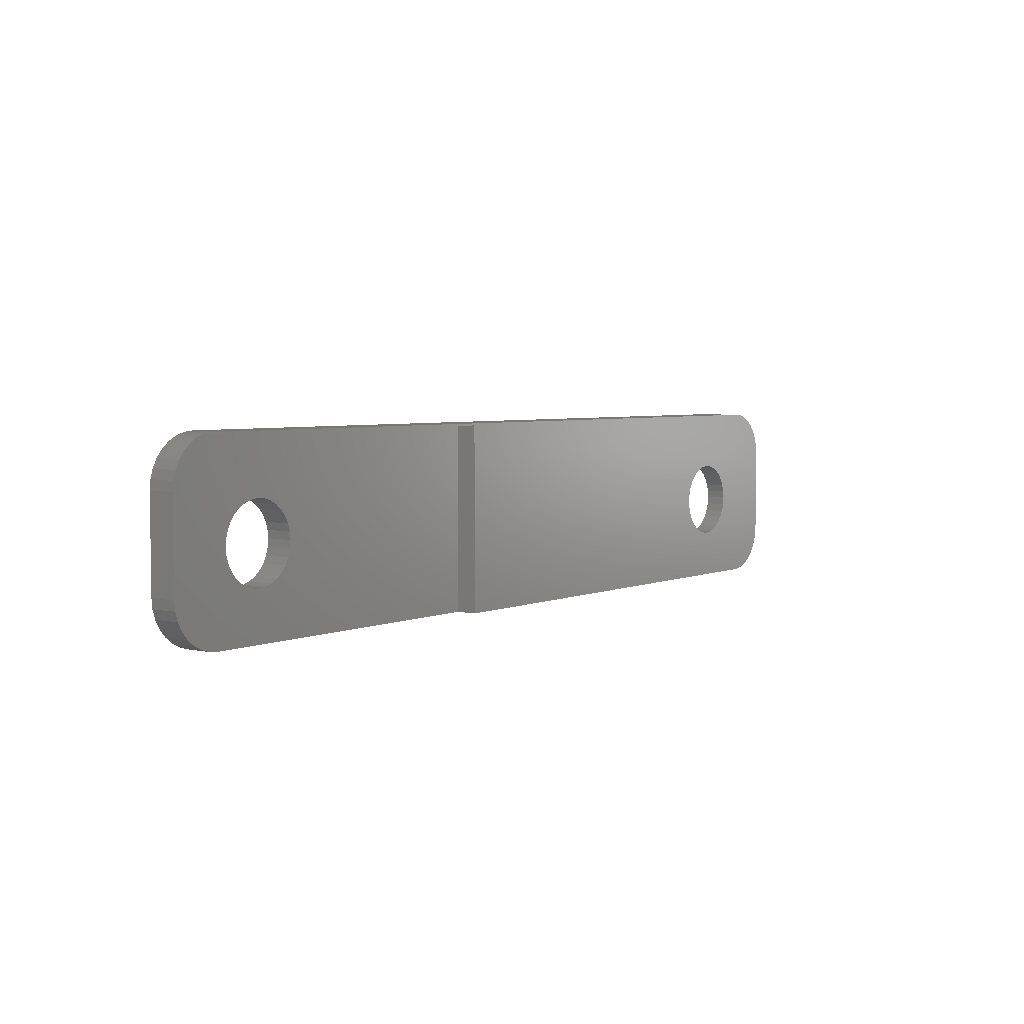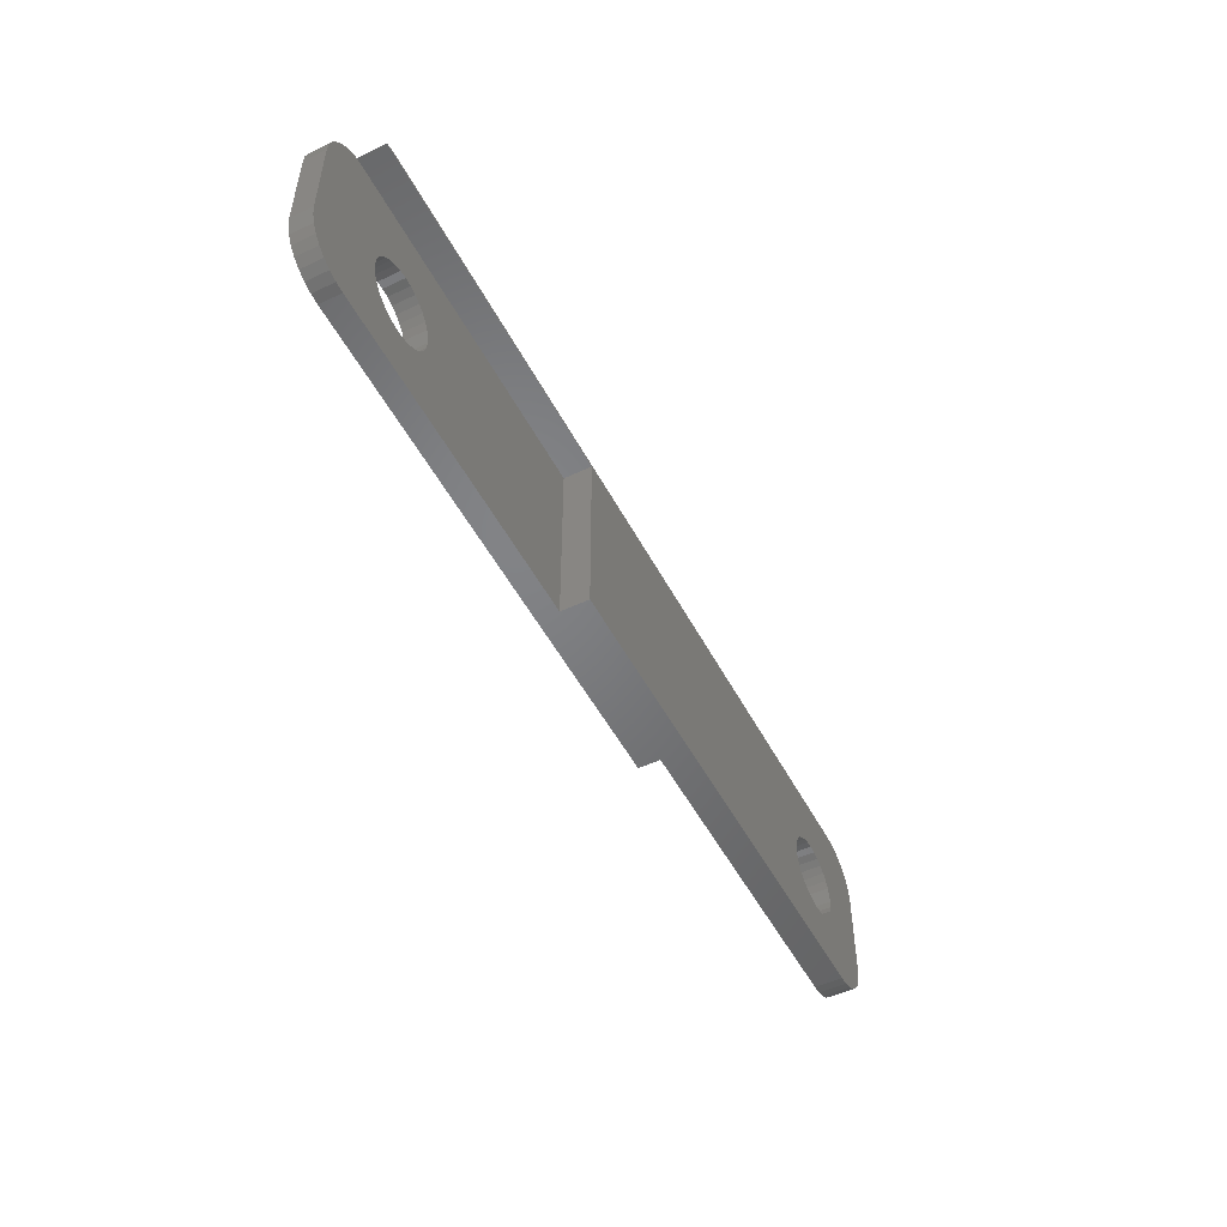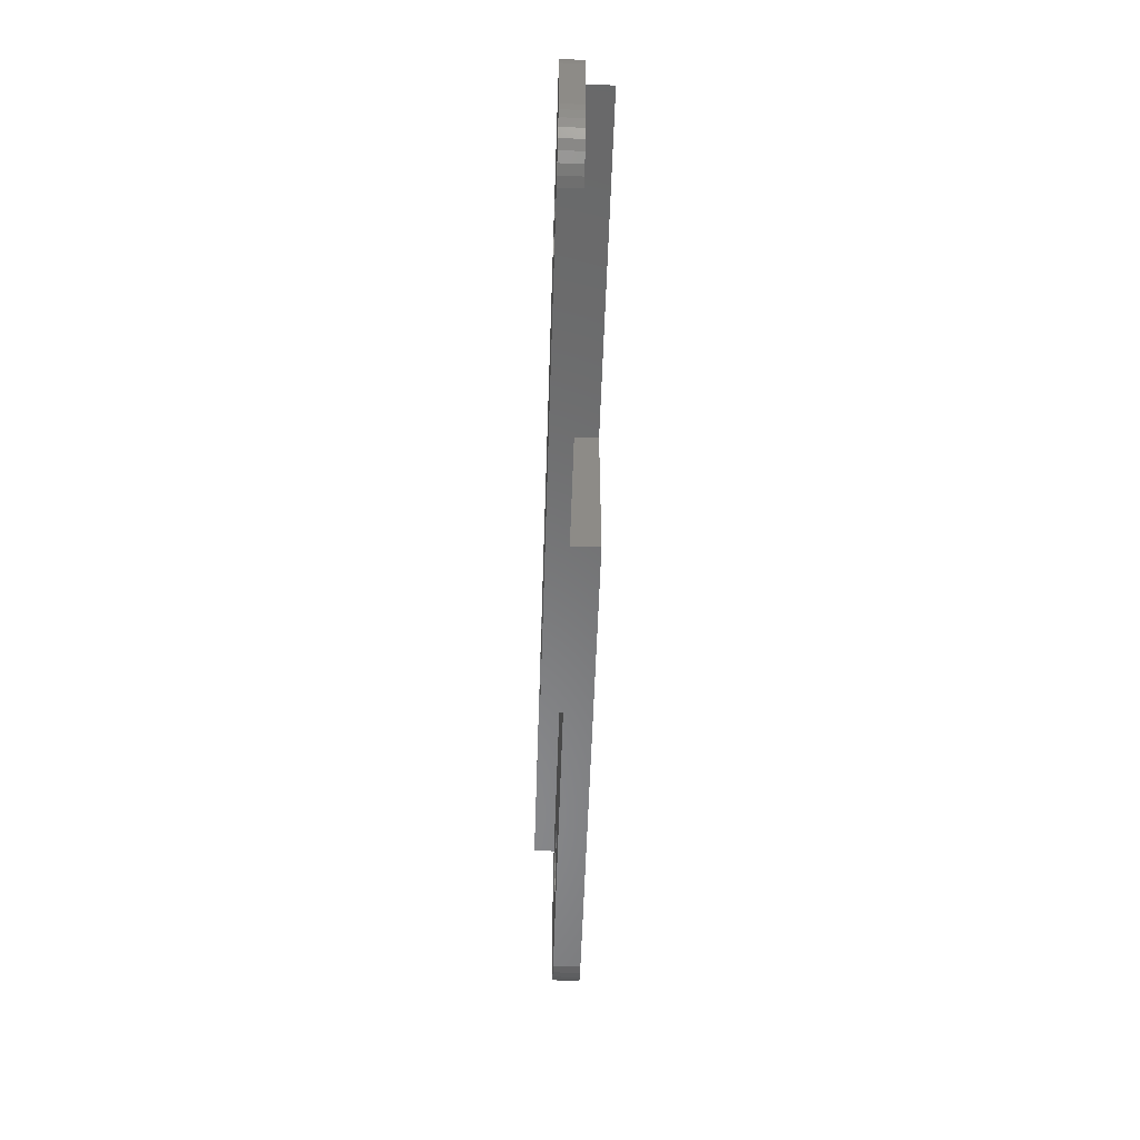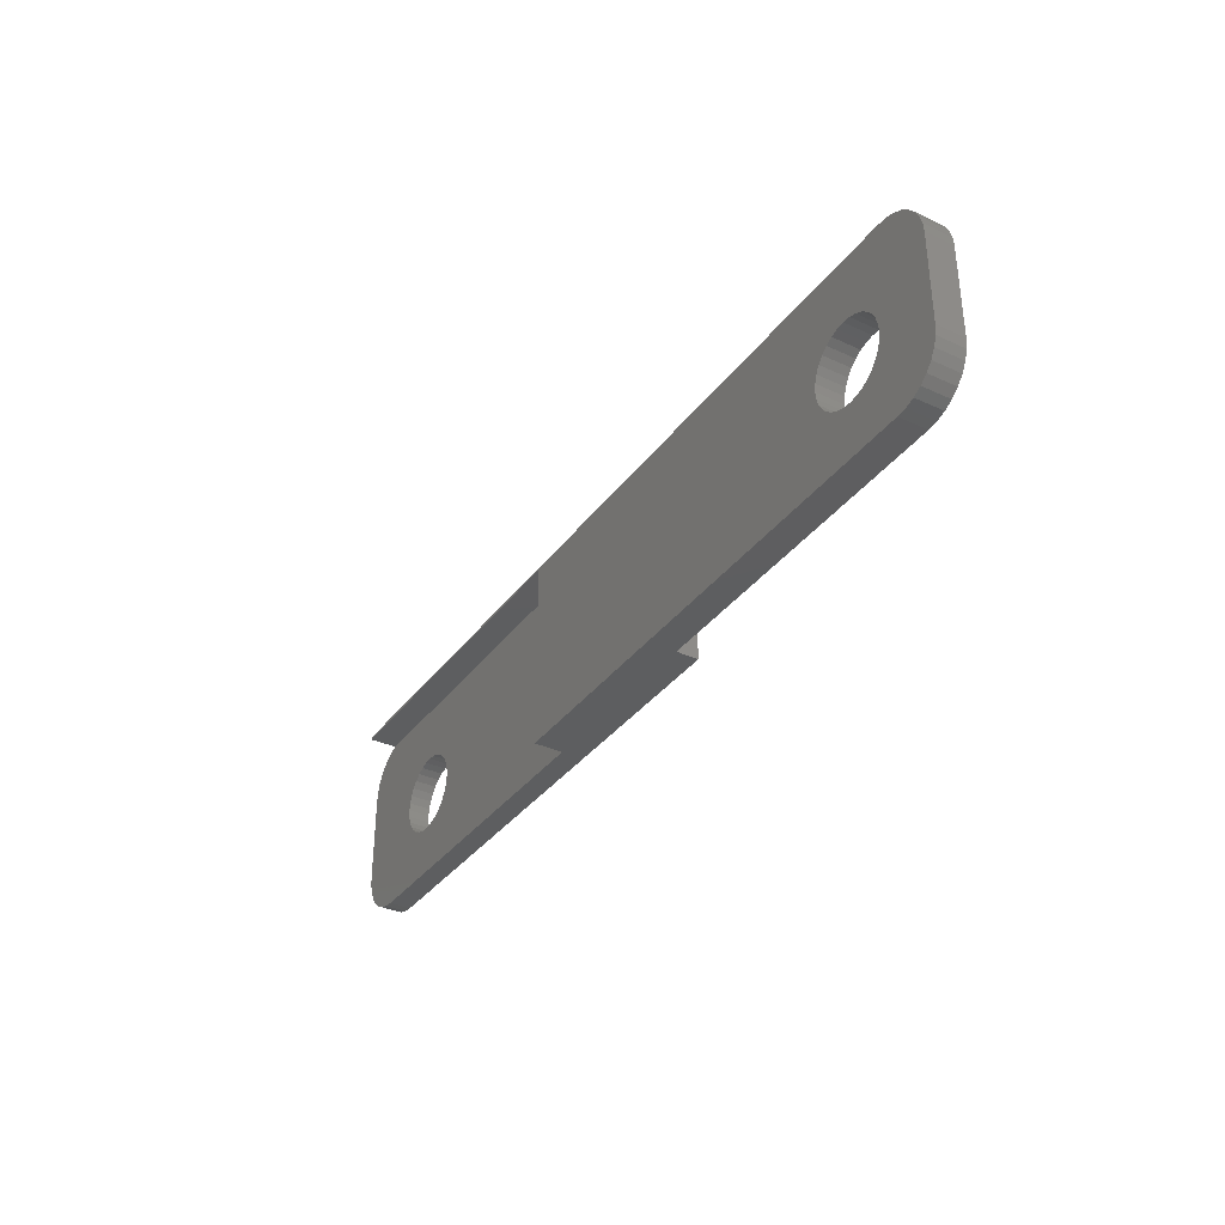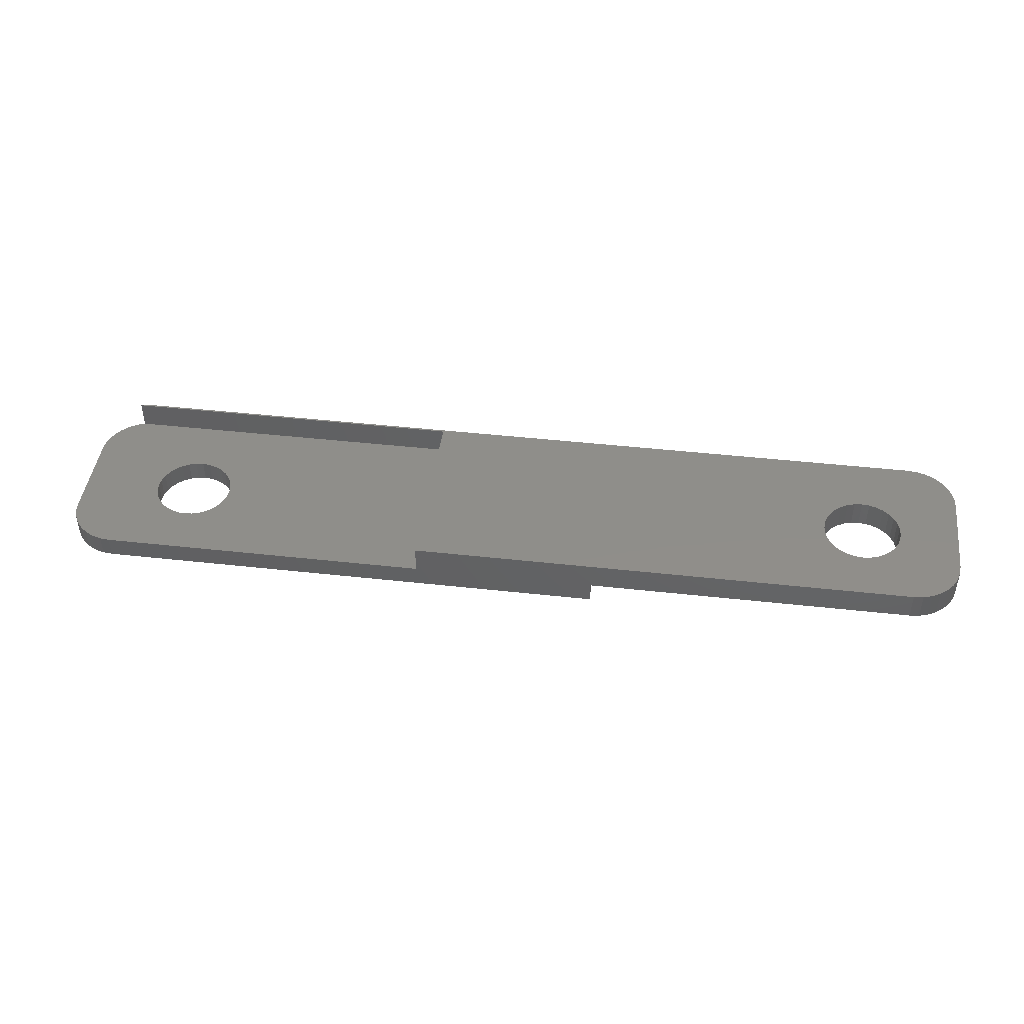
<metadata>
{"format":"stl","ext":"stl","renderer":"f3d","projection":"perspective","resolution":1024,"background":"white","views":[{"elev":4.3,"azim":126.9,"up":"+Y"},{"elev":-51.1,"azim":-62.8,"up":"+Y"},{"elev":-55.7,"azim":-91.9,"up":"+Y"},{"elev":-35.1,"azim":58.5,"up":"+Y"},{"elev":44.5,"azim":7.4,"up":"+Z"}]}
</metadata>
<code>
# stl→obj: 212 verts, 428 faces
v 0.02411 0.147 0
v 0.03144 0.1492 0
v 0.03906 0.15 0
v 0 0.03906 0
v 0.06556 0.05897 0
v 0.06848 0.05351 0
v 0.07241 0.04872 0
v 0.07719 0.0448 0
v 0.08265 0.04188 0
v 0.08858 0.04008 0
v 0.0007506 0.03144 0
v 0.45 0.1484 6.939e-18
v 0.1257 0.06489 0
v 0.1263 0.07105 0
v 0.1257 0.07721 0
v 0.1239 0.08314 0
v 0.121 0.0886 0
v 0.1171 0.09338 0
v 0.1123 0.09731 0
v 0.1068 0.1002 0
v 0.1009 0.102 0
v 0.09474 0.1026 0
v 0.7109 0.15 0
v 0.7165 0.1496 0
v 0.7219 0.1484 -6.939e-18
v 0.45 0 0
v 0.03906 0 0
v 0.09474 0.03947 0
v 0.1009 0.04008 0
v 0.1068 0.04188 0
v 0.1123 0.0448 0
v 0.1171 0.04872 0
v 0.121 0.05351 0
v 0.1239 0.05897 0
v 0 0.1109 0
v 0.0007506 0.1186 0
v 0.002973 0.1259 0
v 0.006583 0.1326 0
v 0.01144 0.1386 0
v 0.01736 0.1434 0
v 0.03144 0.0007506 0
v 0.02411 0.002973 0
v 0.01736 0.006583 0
v 0.01144 0.01144 0
v 0.006583 0.01736 0
v 0.002973 0.02411 0
v 0.08858 0.102 0
v 0.08265 0.1002 0
v 0.07719 0.09731 0
v 0.07241 0.09338 0
v 0.06848 0.0886 0
v 0.06556 0.08314 0
v 0.06376 0.07721 0
v 0.06316 0.07105 0
v 0.06376 0.06489 0
v 0 0.1109 0.01702
v 0 0.03906 0.01702
v 0.06316 0.07105 0.01702
v 0.002611 0.125 0.01702
v 0.0006583 0.1181 0.01702
v 0.02812 0.1484 0.01702
v 0.06376 0.07721 0.01702
v 0.06556 0.08314 0.01702
v 0.06848 0.0886 0.01702
v 0.07241 0.09338 0.01702
v 0.07719 0.09731 0.01702
v 0.08265 0.1002 0.01702
v 0.08858 0.102 0.01702
v 0.09474 0.1026 0.01702
v 0.3039 0.1484 0.01702
v 0.1009 0.102 0.01702
v 0.1068 0.1002 0.01702
v 0.1123 0.09731 0.01702
v 0.1171 0.09338 0.01702
v 0.121 0.0886 0.01702
v 0.1239 0.08314 0.01702
v 0.1257 0.07721 0.01702
v 0.1263 0.07105 0.01702
v 0.3039 -2.776e-17 0.01702
v 0.02145 0.1458 0.01702
v 0.01537 0.142 0.01702
v 0.0101 0.1371 0.01702
v 0.005793 0.1314 0.01702
v 0.03906 0 0.01702
v 0.09474 0.03947 0.01702
v 0.08858 0.04008 0.01702
v 0.08265 0.04188 0.01702
v 0.07719 0.0448 0.01702
v 0.07241 0.04872 0.01702
v 0.06848 0.05351 0.01702
v 0.06556 0.05897 0.01702
v 0.06376 0.06489 0.01702
v 0.03144 0.0007506 0.01702
v 0.1257 0.06489 0.01702
v 0.1239 0.05897 0.01702
v 0.121 0.05351 0.01702
v 0.1171 0.04872 0.01702
v 0.1123 0.0448 0.01702
v 0.1068 0.04188 0.01702
v 0.1009 0.04008 0.01702
v 0.0007506 0.03144 0.01702
v 0.002973 0.02411 0.01702
v 0.006583 0.01736 0.01702
v 0.01144 0.01144 0.01702
v 0.01736 0.006583 0.01702
v 0.02411 0.002973 0.01702
v 0.7109 0 0.01702
v 0.7109 0 0.03906
v 0.45 0 0.01702
v 0.3039 0 0.03906
v 0.7109 0.15 0.03906
v 0.7259 0.147 0.03906
v 0.7186 0.1492 0.03906
v 0.6711 0.1026 0.03906
v 0.02813 0.1484 0.03906
v 0.03906 0.15 0.03906
v 0.03354 0.1496 0.03906
v 0.75 0.03906 0.03906
v 0.7002 0.05897 0.03906
v 0.6973 0.05351 0.03906
v 0.6934 0.04872 0.03906
v 0.6886 0.0448 0.03906
v 0.6831 0.04188 0.03906
v 0.6772 0.04008 0.03906
v 0.7492 0.03144 0.03906
v 0.7186 0.0007506 0.03906
v 0.7259 0.002973 0.03906
v 0.6711 0.03947 0.03906
v 0.3039 0.1484 0.03906
v 0.6401 0.06489 0.03906
v 0.6395 0.07105 0.03906
v 0.6401 0.07721 0.03906
v 0.6419 0.08314 0.03906
v 0.6448 0.0886 0.03906
v 0.6487 0.09338 0.03906
v 0.6535 0.09731 0.03906
v 0.659 0.1002 0.03906
v 0.6649 0.102 0.03906
v 0.75 0.1109 0.03906
v 0.7492 0.1186 0.03906
v 0.747 0.1259 0.03906
v 0.7434 0.1326 0.03906
v 0.7386 0.1386 0.03906
v 0.7326 0.1434 0.03906
v 0.6772 0.102 0.03906
v 0.6831 0.1002 0.03906
v 0.6886 0.09731 0.03906
v 0.6934 0.09338 0.03906
v 0.6973 0.0886 0.03906
v 0.7002 0.08314 0.03906
v 0.702 0.07721 0.03906
v 0.7026 0.07105 0.03906
v 0.702 0.06489 0.03906
v 0.6649 0.04008 0.03906
v 0.659 0.04188 0.03906
v 0.6535 0.0448 0.03906
v 0.6487 0.04872 0.03906
v 0.6448 0.05351 0.03906
v 0.6419 0.05897 0.03906
v 0.7326 0.006583 0.03906
v 0.7386 0.01144 0.03906
v 0.7434 0.01736 0.03906
v 0.747 0.02411 0.03906
v 0.75 0.03906 0.01702
v 0.7492 0.03144 0.01702
v 0.747 0.02411 0.01702
v 0.7026 0.07105 0.01702
v 0.75 0.1109 0.01702
v 0.6535 0.0448 0.01702
v 0.659 0.04188 0.01702
v 0.6649 0.04008 0.01702
v 0.6711 0.03947 0.01702
v 0.6772 0.04008 0.01702
v 0.6831 0.04188 0.01702
v 0.6886 0.0448 0.01702
v 0.6934 0.04872 0.01702
v 0.6973 0.05351 0.01702
v 0.7002 0.05897 0.01702
v 0.702 0.06489 0.01702
v 0.7434 0.01736 0.01702
v 0.7386 0.01144 0.01702
v 0.7326 0.006583 0.01702
v 0.7259 0.002973 0.01702
v 0.7186 0.0007506 0.01702
v 0.702 0.07721 0.01702
v 0.7219 0.1484 0.01702
v 0.7285 0.1458 0.01702
v 0.7346 0.142 0.01702
v 0.7399 0.1371 0.01702
v 0.7442 0.1314 0.01702
v 0.7474 0.125 0.01702
v 0.7493 0.1181 0.01702
v 0.45 0.1484 0.01702
v 0.659 0.1002 0.01702
v 0.6535 0.09731 0.01702
v 0.6487 0.09338 0.01702
v 0.6448 0.0886 0.01702
v 0.6419 0.08314 0.01702
v 0.6401 0.07721 0.01702
v 0.6395 0.07105 0.01702
v 0.7002 0.08314 0.01702
v 0.6973 0.0886 0.01702
v 0.6934 0.09338 0.01702
v 0.6886 0.09731 0.01702
v 0.6831 0.1002 0.01702
v 0.6772 0.102 0.01702
v 0.6711 0.1026 0.01702
v 0.6649 0.102 0.01702
v 0.6401 0.06489 0.01702
v 0.6419 0.05897 0.01702
v 0.6448 0.05351 0.01702
v 0.6487 0.04872 0.01702
f 1 2 3
f 4 5 6
f 4 6 7
f 4 7 8
f 4 8 9
f 4 9 10
f 4 10 11
f 12 13 14
f 12 14 15
f 12 15 16
f 12 16 17
f 12 17 18
f 12 18 19
f 12 19 20
f 12 20 21
f 12 21 22
f 12 22 3
f 12 3 23
f 12 23 24
f 12 24 25
f 26 27 28
f 26 28 29
f 26 29 30
f 26 30 31
f 26 31 32
f 26 32 33
f 26 33 34
f 26 34 13
f 26 13 12
f 22 35 36
f 22 36 37
f 22 37 38
f 22 38 39
f 22 39 40
f 22 40 1
f 22 1 3
f 28 27 41
f 28 41 42
f 28 42 43
f 28 43 44
f 28 44 45
f 28 45 46
f 28 46 11
f 28 11 10
f 35 22 47
f 35 47 48
f 35 48 49
f 35 49 50
f 35 50 51
f 35 51 52
f 35 52 53
f 35 53 54
f 35 54 55
f 35 55 5
f 35 5 4
f 56 57 58
f 56 58 59
f 56 59 60
f 61 58 62
f 61 62 63
f 61 63 64
f 61 64 65
f 61 65 66
f 61 66 67
f 61 67 68
f 61 68 69
f 70 61 69
f 70 69 71
f 70 71 72
f 70 72 73
f 70 73 74
f 70 74 75
f 70 75 76
f 70 76 77
f 70 77 78
f 70 78 79
f 58 61 80
f 58 80 81
f 58 81 82
f 58 82 83
f 58 83 59
f 84 85 86
f 84 86 87
f 84 87 88
f 84 88 89
f 84 89 90
f 84 90 91
f 84 91 92
f 84 92 58
f 84 58 93
f 79 78 94
f 79 94 95
f 79 95 96
f 79 96 97
f 79 97 98
f 79 98 99
f 79 99 100
f 79 100 85
f 79 85 84
f 58 57 101
f 58 101 102
f 58 102 103
f 58 103 104
f 58 104 105
f 58 105 106
f 58 106 93
f 56 35 57
f 57 35 4
f 107 108 109
f 109 108 110
f 109 110 26
f 26 110 79
f 26 79 27
f 27 79 84
f 27 84 41
f 41 84 93
f 41 93 42
f 42 93 106
f 42 106 43
f 43 106 105
f 43 105 44
f 44 105 104
f 44 104 45
f 45 104 103
f 45 103 46
f 46 103 102
f 46 102 11
f 11 102 101
f 11 101 4
f 4 101 57
f 111 112 113
f 111 114 112
f 115 116 117
f 118 119 120
f 118 120 121
f 118 121 122
f 118 122 123
f 118 123 124
f 118 124 125
f 108 126 127
f 108 127 128
f 108 128 110
f 129 110 130
f 129 130 131
f 129 131 132
f 129 132 133
f 129 133 134
f 129 134 135
f 129 135 136
f 129 136 137
f 129 137 138
f 129 138 114
f 129 114 111
f 129 111 116
f 129 116 115
f 139 140 141
f 139 141 142
f 139 142 143
f 139 143 144
f 139 144 112
f 139 112 114
f 139 114 145
f 139 145 146
f 139 146 147
f 139 147 148
f 139 148 149
f 139 149 150
f 139 150 151
f 139 151 152
f 139 152 153
f 139 153 119
f 139 119 118
f 110 128 154
f 110 154 155
f 110 155 156
f 110 156 157
f 110 157 158
f 110 158 159
f 110 159 130
f 128 127 160
f 128 160 161
f 128 161 162
f 128 162 163
f 128 163 125
f 128 125 124
f 111 23 116
f 116 23 3
f 70 129 61
f 61 129 115
f 116 2 117
f 116 3 2
f 38 82 39
f 39 82 81
f 39 81 40
f 40 81 80
f 40 80 1
f 115 117 2
f 61 115 2
f 61 2 1
f 61 1 80
f 35 56 36
f 36 56 60
f 36 60 37
f 37 60 59
f 37 59 38
f 38 59 83
f 38 83 82
f 164 165 166
f 164 166 167
f 164 167 168
f 107 109 169
f 107 169 170
f 107 170 171
f 107 171 172
f 107 172 173
f 107 173 174
f 107 174 175
f 107 175 176
f 107 176 177
f 107 177 178
f 107 178 179
f 107 179 167
f 107 167 166
f 107 166 180
f 107 180 181
f 107 181 182
f 107 182 183
f 107 183 184
f 167 185 186
f 167 186 187
f 167 187 188
f 167 188 189
f 167 189 190
f 167 190 191
f 167 191 192
f 167 192 168
f 193 194 195
f 193 195 196
f 193 196 197
f 193 197 198
f 193 198 199
f 193 199 200
f 193 200 109
f 186 185 201
f 186 201 202
f 186 202 203
f 186 203 204
f 186 204 205
f 186 205 206
f 186 206 207
f 186 207 208
f 186 208 194
f 186 194 193
f 109 200 209
f 109 209 210
f 109 210 211
f 109 211 212
f 109 212 169
f 118 164 139
f 139 164 168
f 164 118 165
f 165 118 125
f 165 125 166
f 166 125 163
f 166 163 180
f 180 163 162
f 180 162 181
f 181 162 161
f 181 161 182
f 182 161 160
f 182 160 183
f 183 160 127
f 183 127 184
f 184 127 126
f 184 126 107
f 107 126 108
f 25 186 12
f 12 186 193
f 111 24 23
f 111 113 24
f 187 112 144
f 187 144 188
f 188 144 143
f 188 143 189
f 189 143 142
f 189 142 190
f 190 142 141
f 186 25 24
f 186 24 113
f 186 113 112
f 186 112 187
f 139 168 140
f 140 168 192
f 140 192 141
f 141 192 191
f 141 191 190
f 28 100 29
f 29 100 99
f 29 99 30
f 30 99 98
f 30 98 31
f 31 98 97
f 31 97 32
f 32 97 96
f 32 96 33
f 33 96 95
f 33 95 34
f 34 95 94
f 34 94 13
f 13 94 78
f 13 78 14
f 100 28 85
f 85 28 10
f 85 10 86
f 86 10 9
f 86 9 87
f 87 9 8
f 87 8 88
f 88 8 7
f 88 7 89
f 89 7 6
f 89 6 90
f 90 6 5
f 90 5 91
f 91 5 55
f 91 55 92
f 92 55 54
f 92 54 58
f 22 68 47
f 47 68 67
f 47 67 48
f 48 67 66
f 48 66 49
f 49 66 65
f 49 65 50
f 50 65 64
f 50 64 51
f 51 64 63
f 51 63 52
f 52 63 62
f 52 62 53
f 53 62 58
f 53 58 54
f 68 22 69
f 69 22 21
f 69 21 71
f 71 21 20
f 71 20 72
f 72 20 19
f 72 19 73
f 73 19 18
f 73 18 74
f 74 18 17
f 74 17 75
f 75 17 16
f 75 16 76
f 76 16 15
f 76 15 77
f 77 15 14
f 77 14 78
f 172 124 173
f 173 124 123
f 173 123 174
f 174 123 122
f 174 122 175
f 175 122 121
f 175 121 176
f 176 121 120
f 176 120 177
f 177 120 119
f 177 119 178
f 178 119 153
f 178 153 179
f 179 153 152
f 179 152 167
f 124 172 128
f 128 172 171
f 128 171 154
f 154 171 170
f 154 170 155
f 155 170 169
f 155 169 156
f 156 169 212
f 156 212 157
f 157 212 211
f 157 211 158
f 158 211 210
f 158 210 159
f 159 210 209
f 159 209 130
f 130 209 200
f 130 200 131
f 207 138 208
f 208 138 137
f 208 137 194
f 194 137 136
f 194 136 195
f 195 136 135
f 195 135 196
f 196 135 134
f 196 134 197
f 197 134 133
f 197 133 198
f 198 133 132
f 198 132 199
f 199 132 131
f 199 131 200
f 138 207 114
f 114 207 206
f 114 206 145
f 145 206 205
f 145 205 146
f 146 205 204
f 146 204 147
f 147 204 203
f 147 203 148
f 148 203 202
f 148 202 149
f 149 202 201
f 149 201 150
f 150 201 185
f 150 185 151
f 151 185 167
f 151 167 152
f 129 70 110
f 110 70 79
f 12 193 26
f 26 193 109

</code>
